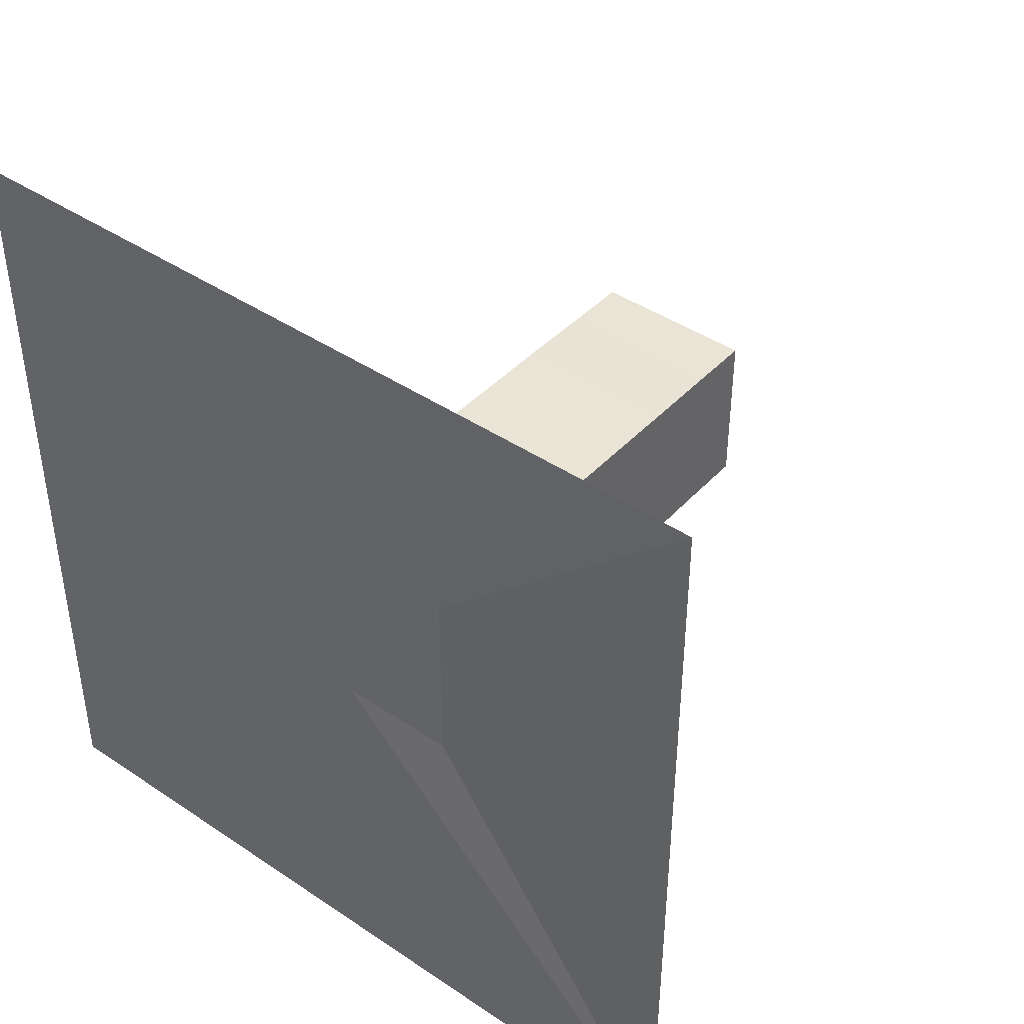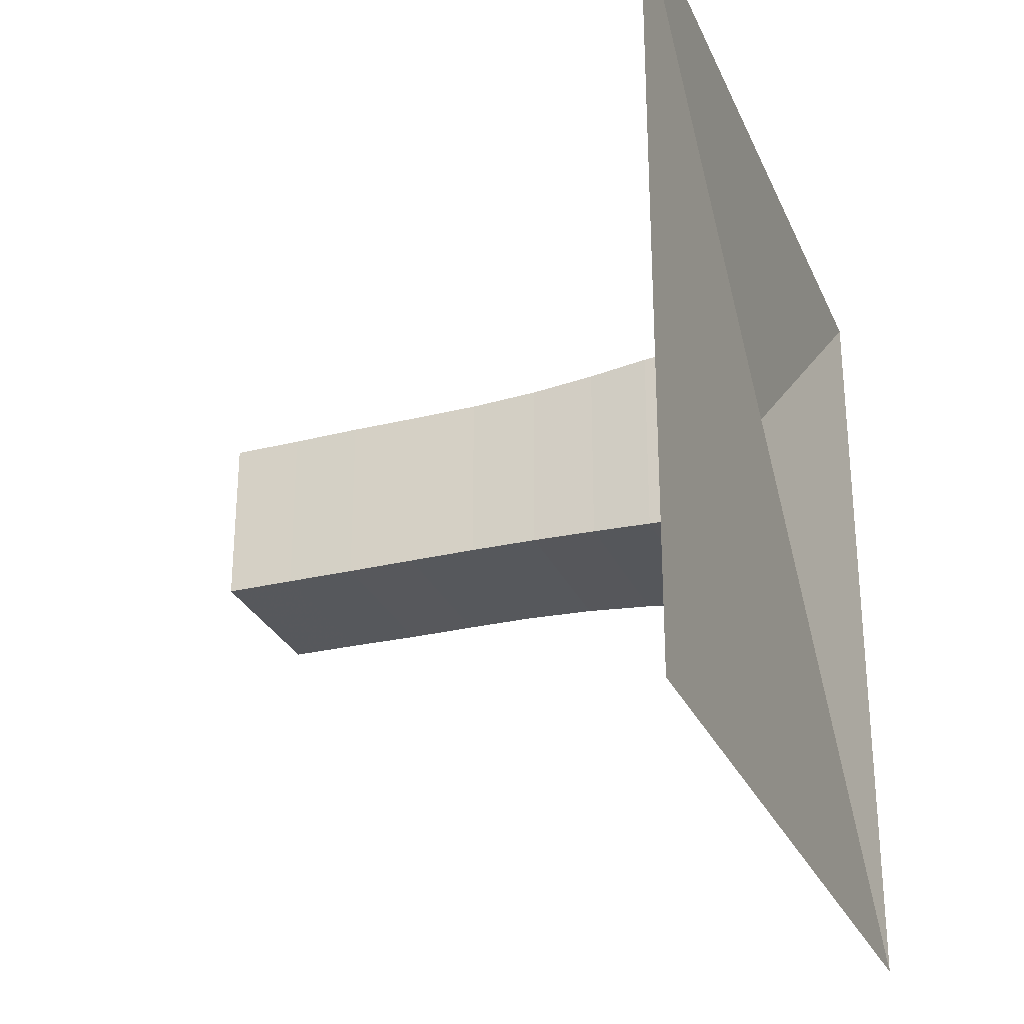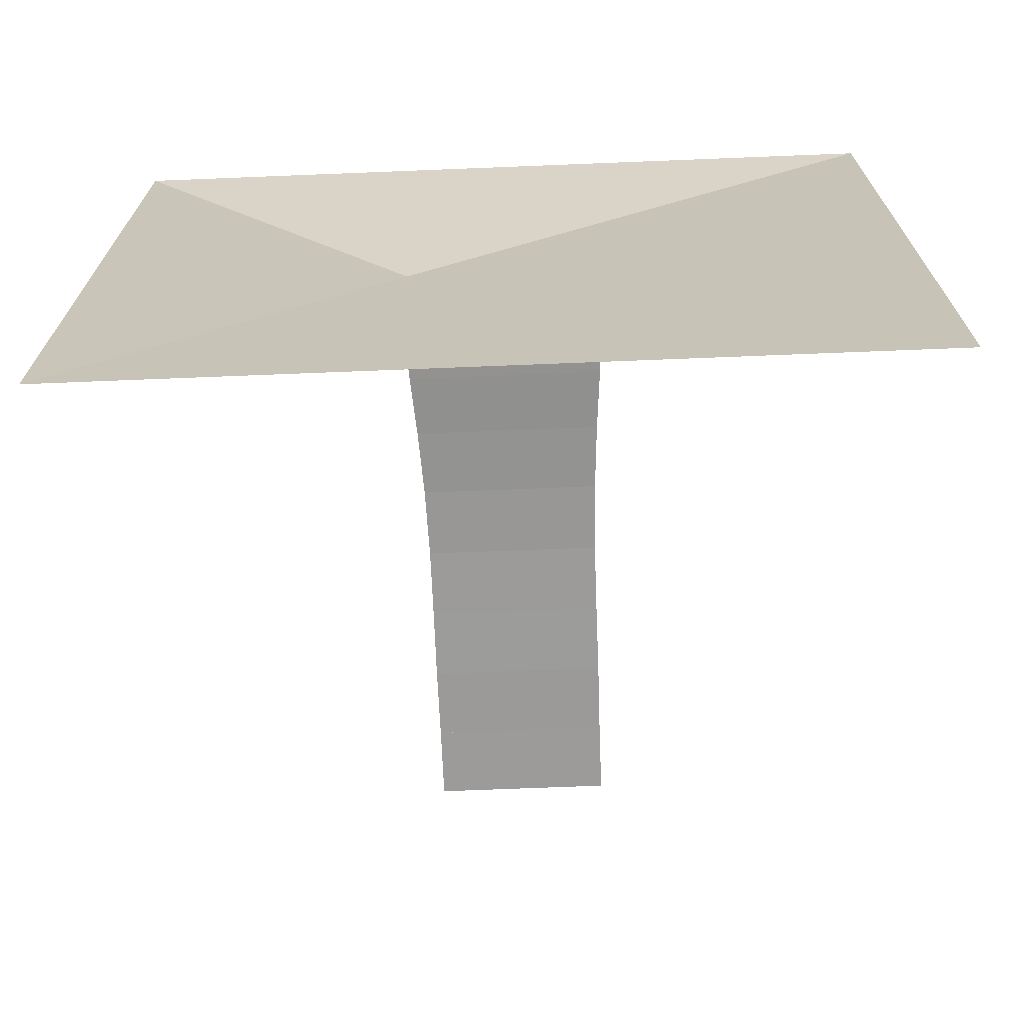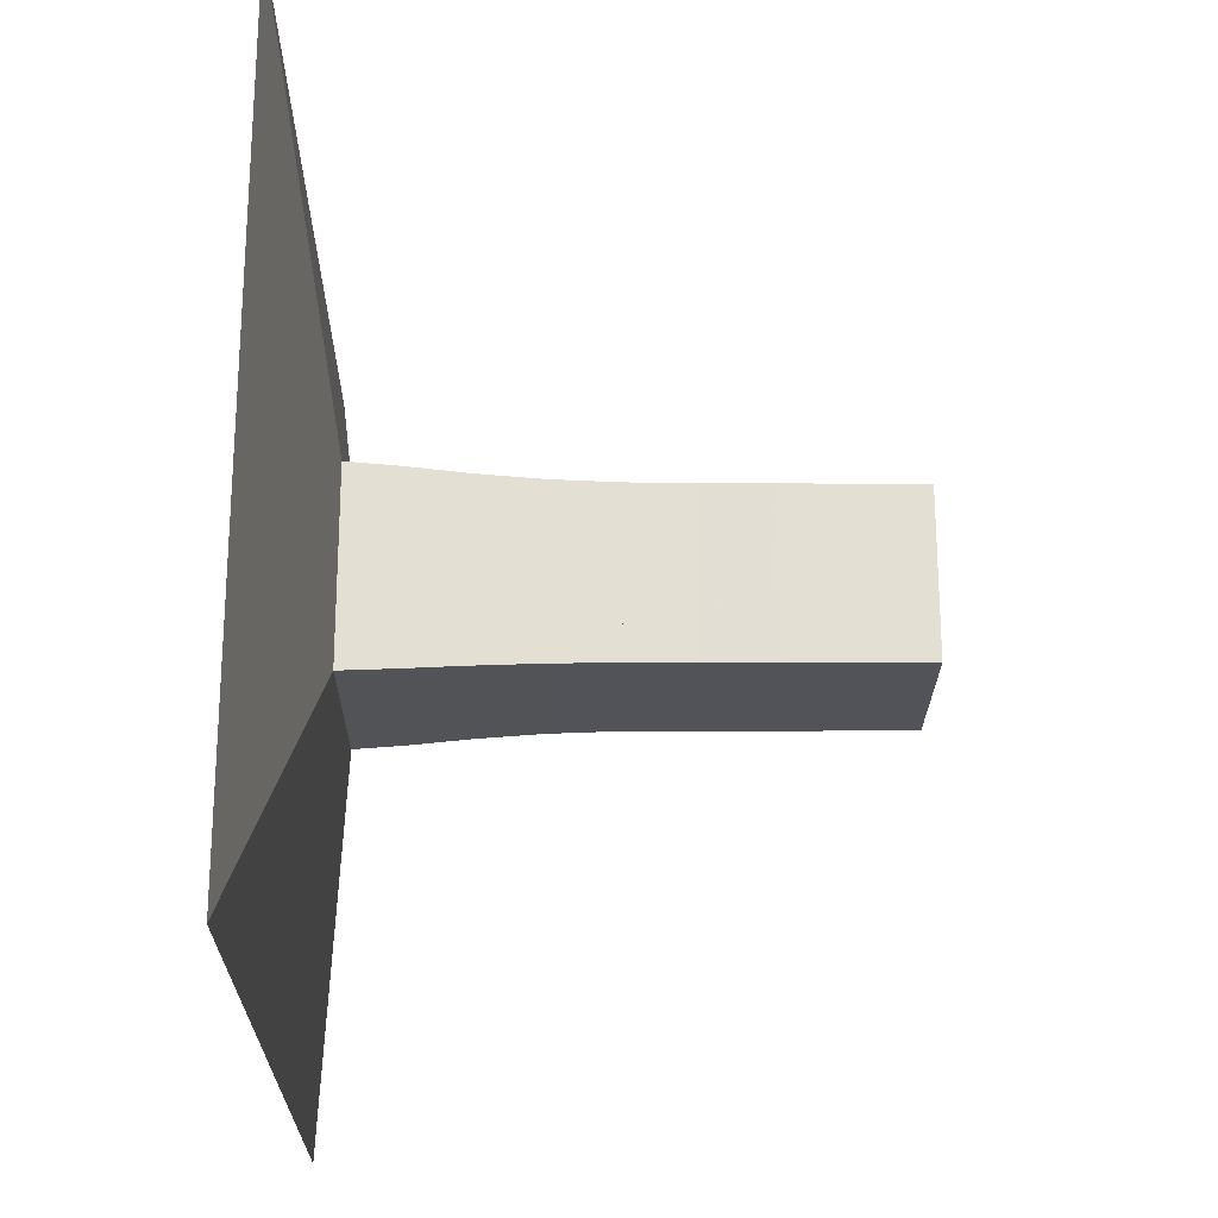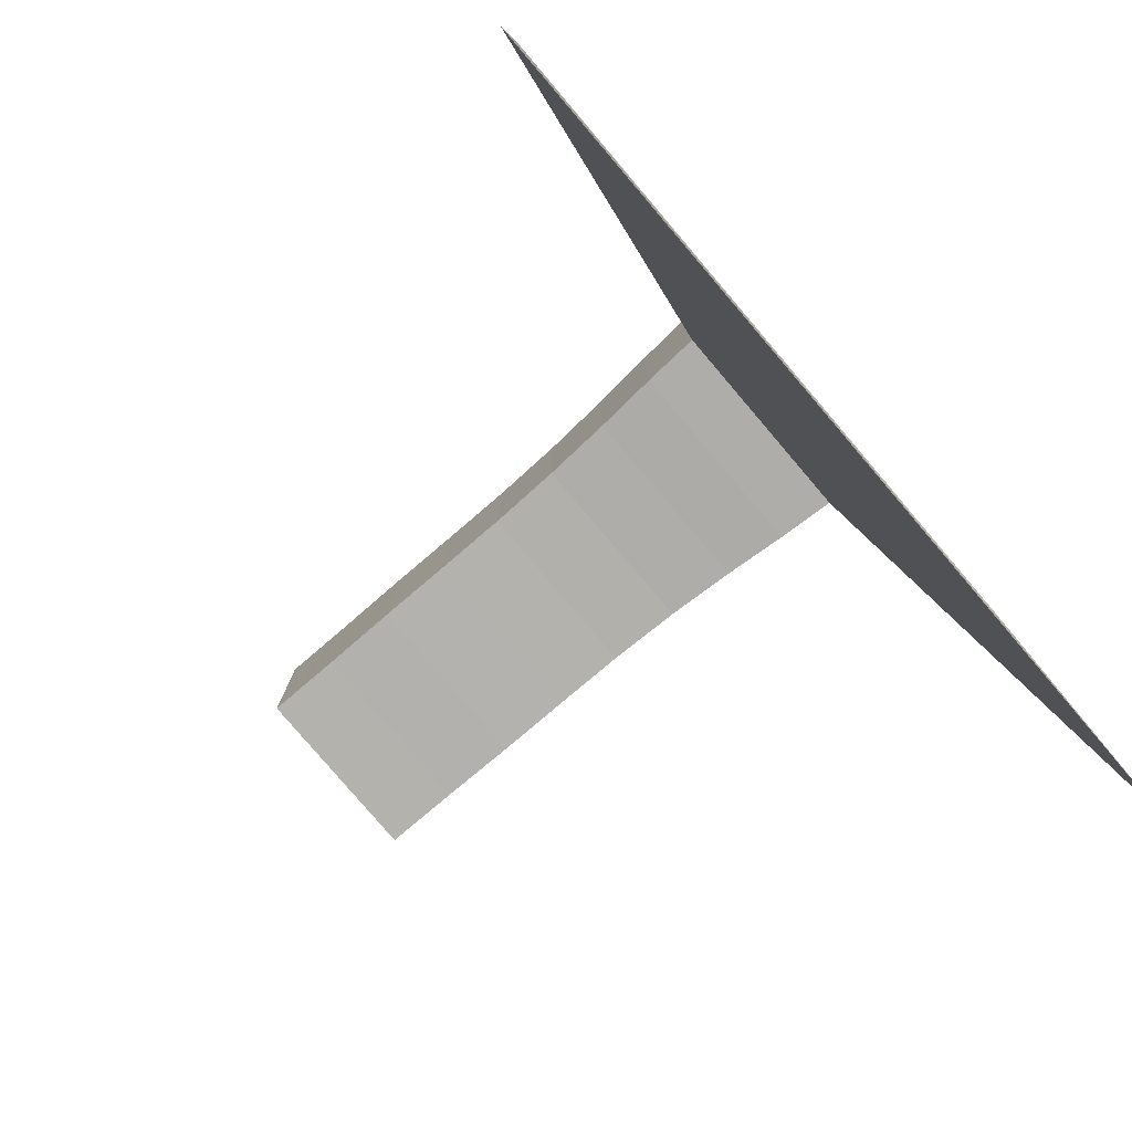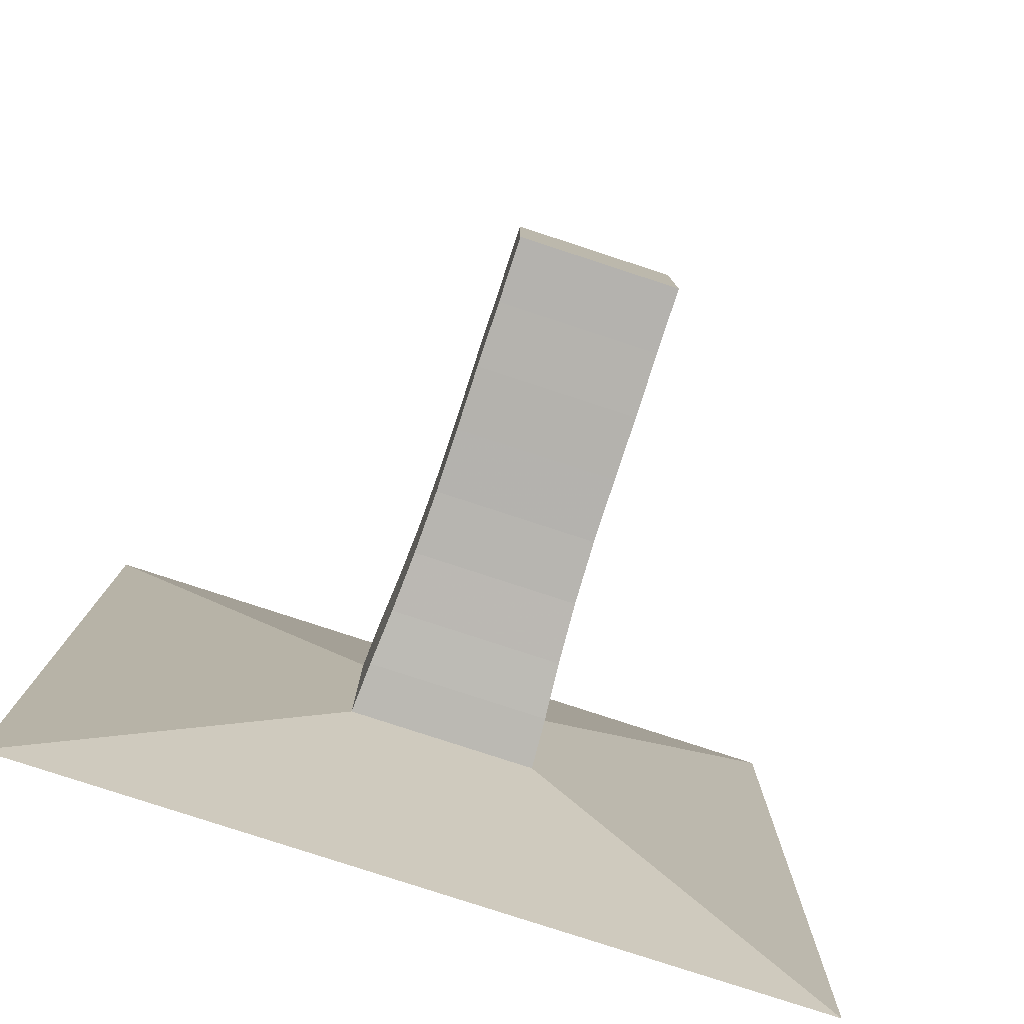
<metadata>
{"format":"obj","ext":"obj","renderer":"f3d","projection":"perspective","resolution":1024,"background":"white","views":[{"elev":42.5,"azim":-51.2,"up":"+Y"},{"elev":-28.4,"azim":-159.6,"up":"+Y"},{"elev":-69.9,"azim":-87.7,"up":"+Z"},{"elev":-22.7,"azim":-0.4,"up":"+Y"},{"elev":-79.7,"azim":-139.6,"up":"+Y"},{"elev":-79.6,"azim":71.9,"up":"+Z"}]}
</metadata>
<code>
v 0 -1 -1
v 0 -1 1
v 0 1 1
v 0 1 -1
v 0.1222 -0.2384 -0.2384
v 0.1222 -0.2384 0.2384
v 0.1222 0.2384 0.2384
v 0.1222 0.2384 -0.2384
v 0.2527 -0.2307 -0.2307
v 0.2527 -0.2307 0.2307
v 0.2527 0.2307 0.2307
v 0.2527 0.2307 -0.2307
v 0.3968 -0.2195 -0.2195
v 0.3968 -0.2195 0.2195
v 0.3968 0.2195 0.2195
v 0.3968 0.2195 -0.2195
v 0.5533 -0.2107 -0.2107
v 0.5533 -0.2107 0.2107
v 0.5533 0.2107 0.2107
v 0.5533 0.2107 -0.2107
v 0.7169 -0.206 -0.206
v 0.7169 -0.206 0.206
v 0.7169 0.206 0.206
v 0.7169 0.206 -0.206
v 0.8815 -0.2054 -0.2054
v 0.8815 -0.2054 0.2054
v 0.8815 0.2054 0.2054
v 0.8815 0.2054 -0.2054
v 1.046 -0.2056 -0.2056
v 1.046 -0.2056 0.2056
v 1.046 0.2056 0.2056
v 1.046 0.2056 -0.2056
v 1.212 -0.2041 -0.2041
v 1.212 -0.2041 0.2041
v 1.212 0.2041 0.2041
v 1.212 0.2041 -0.2041
v 1.38 -0.2037 -0.2037
v 1.38 -0.2037 0.2037
v 1.38 0.2037 0.2037
v 1.38 0.2037 -0.2037
f 1 2 4 5
f 5 6 7 8
f 5 6 2 1
f 6 7 3 2
f 7 8 4 3
f 8 5 1 4
f 9 10 11 12
f 9 10 6 5
f 10 11 7 6
f 11 12 8 7
f 12 9 5 8
f 13 14 15 16
f 13 14 10 9
f 14 15 11 10
f 15 16 12 11
f 16 13 9 12
f 17 18 19 20
f 17 18 14 13
f 18 19 15 14
f 19 20 16 15
f 20 17 13 16
f 21 22 23 24
f 21 22 18 17
f 22 23 19 18
f 23 24 20 19
f 24 21 17 20
f 25 26 27 28
f 25 26 22 21
f 26 27 23 22
f 27 28 24 23
f 28 25 21 24
f 29 30 31 32
f 29 30 26 25
f 30 31 27 26
f 31 32 28 27
f 32 29 25 28
f 33 34 35 36
f 33 34 30 29
f 34 35 31 30
f 35 36 32 31
f 36 33 29 32
f 37 38 39 40
f 37 38 34 33
f 38 39 35 34
f 39 40 36 35
f 40 37 33 36

</code>
